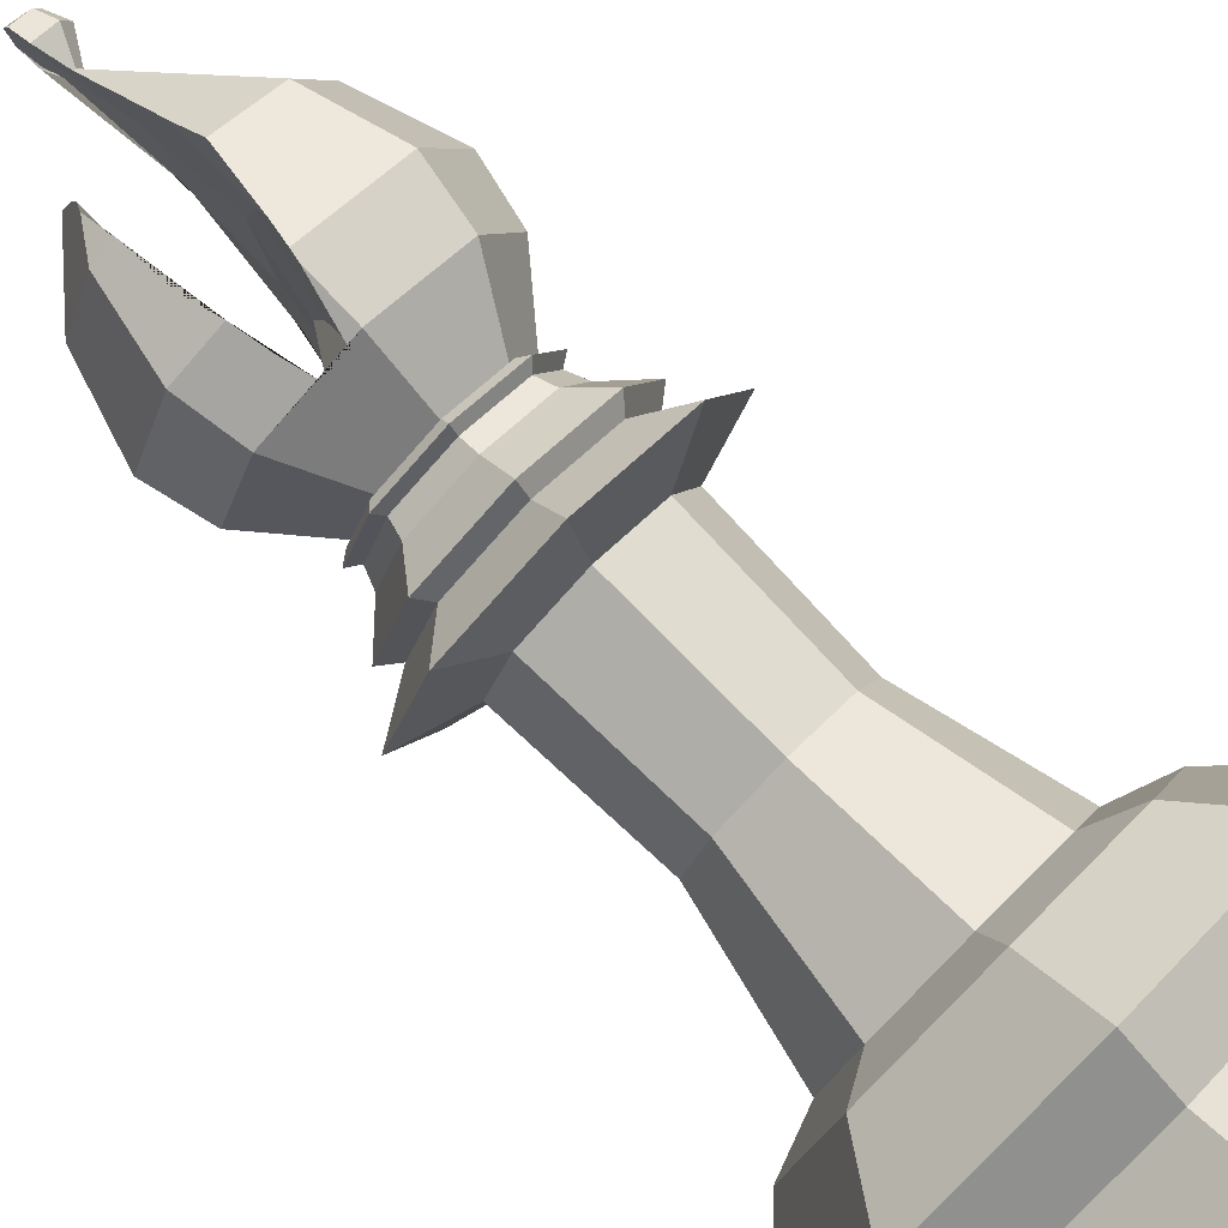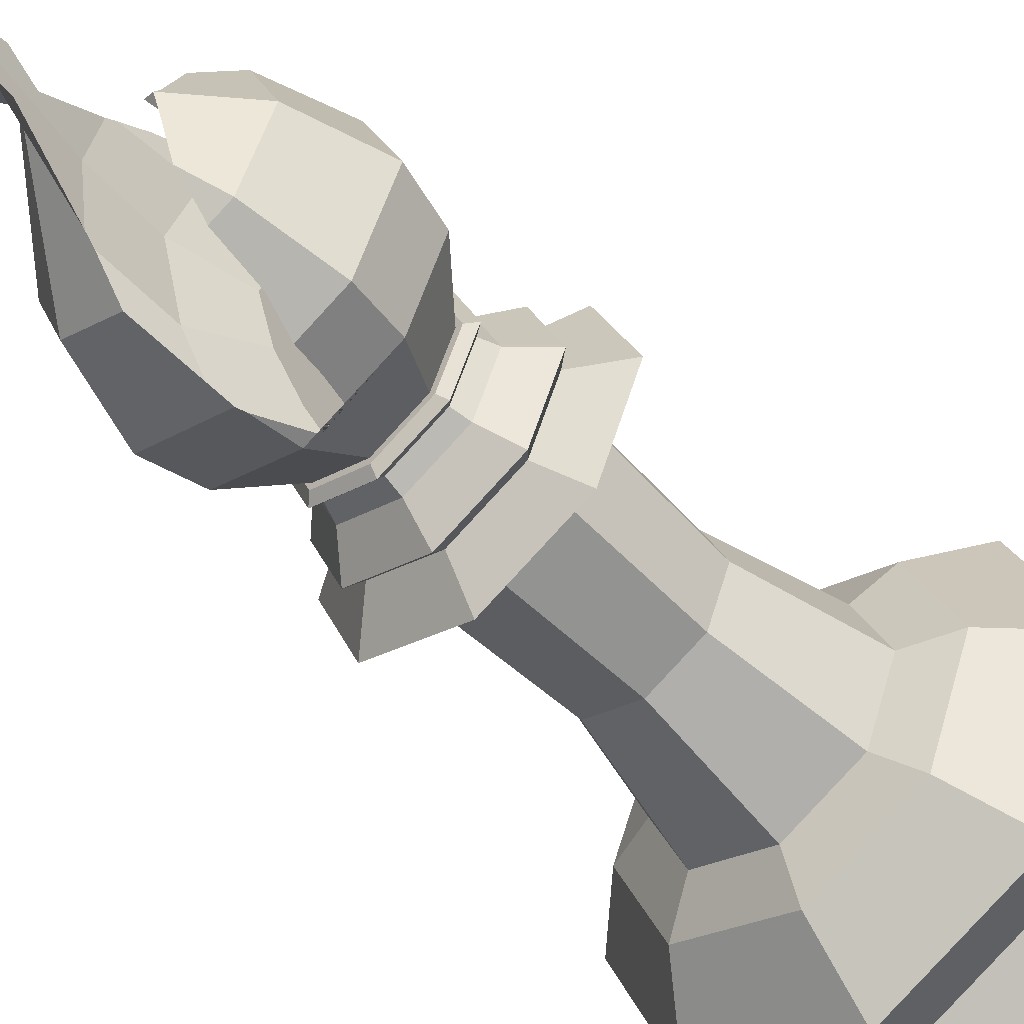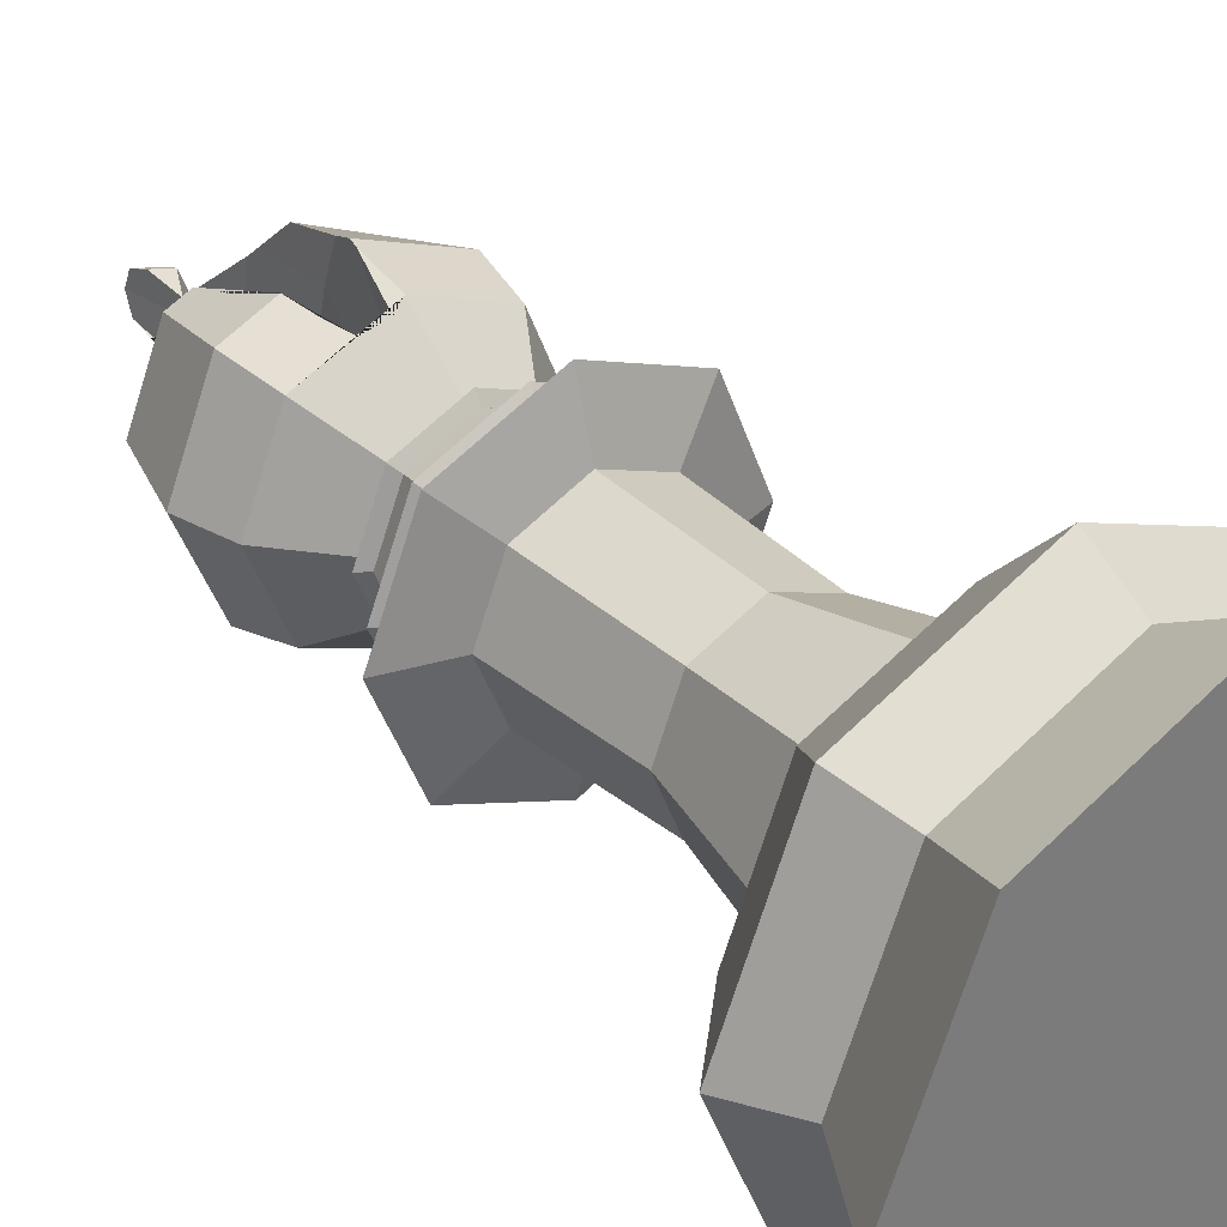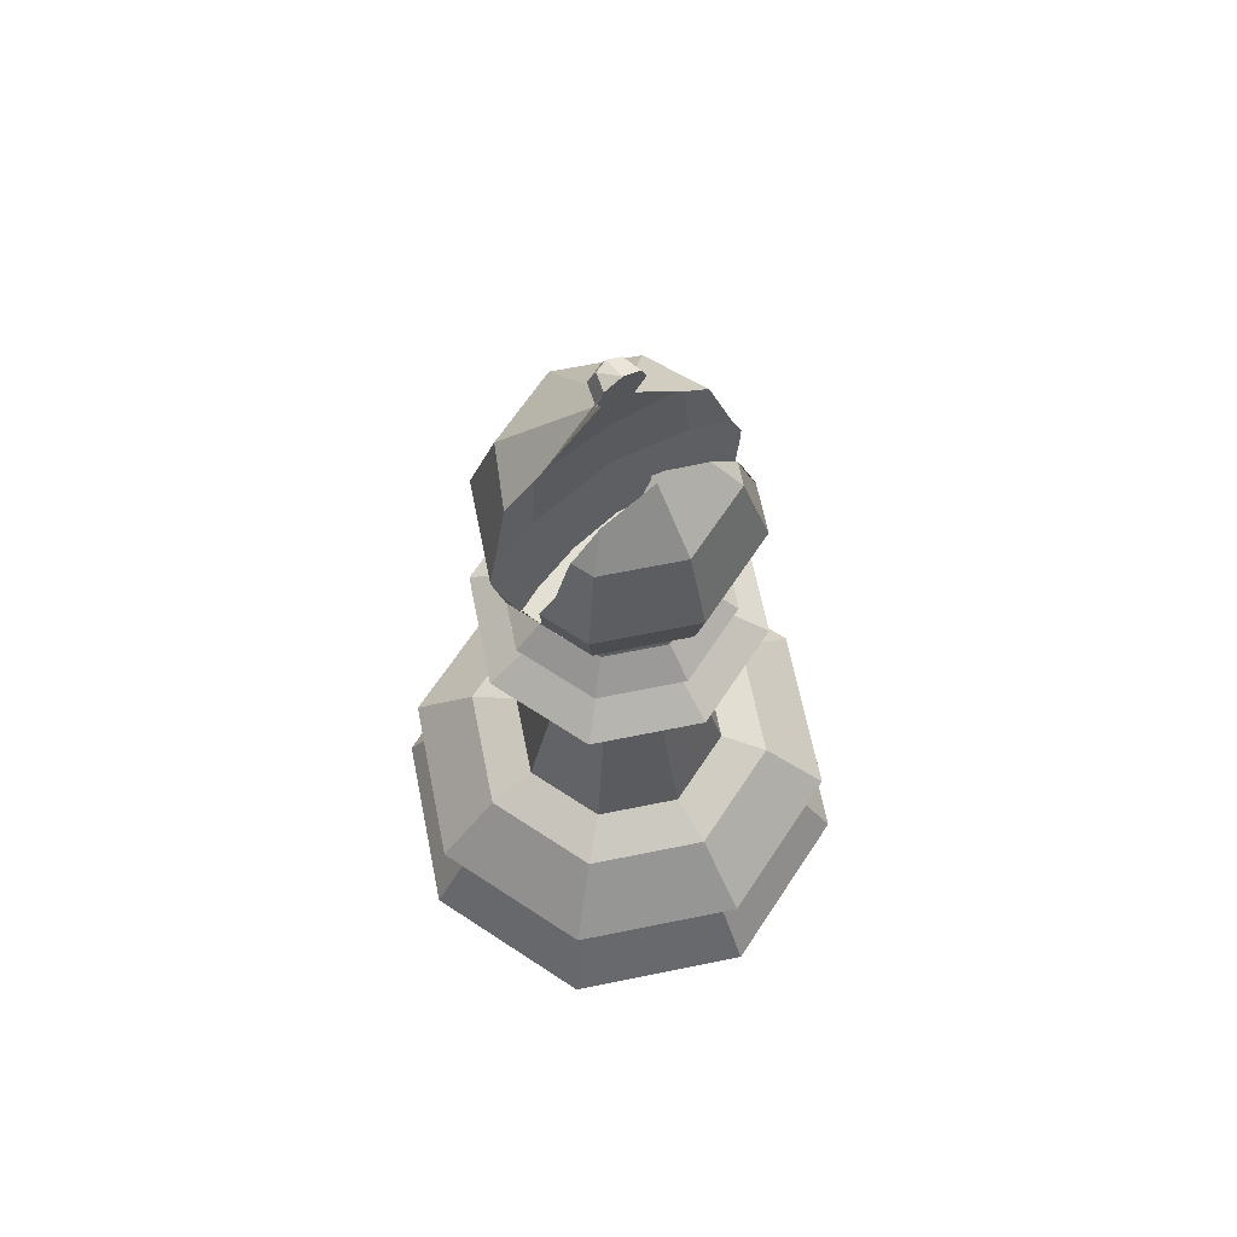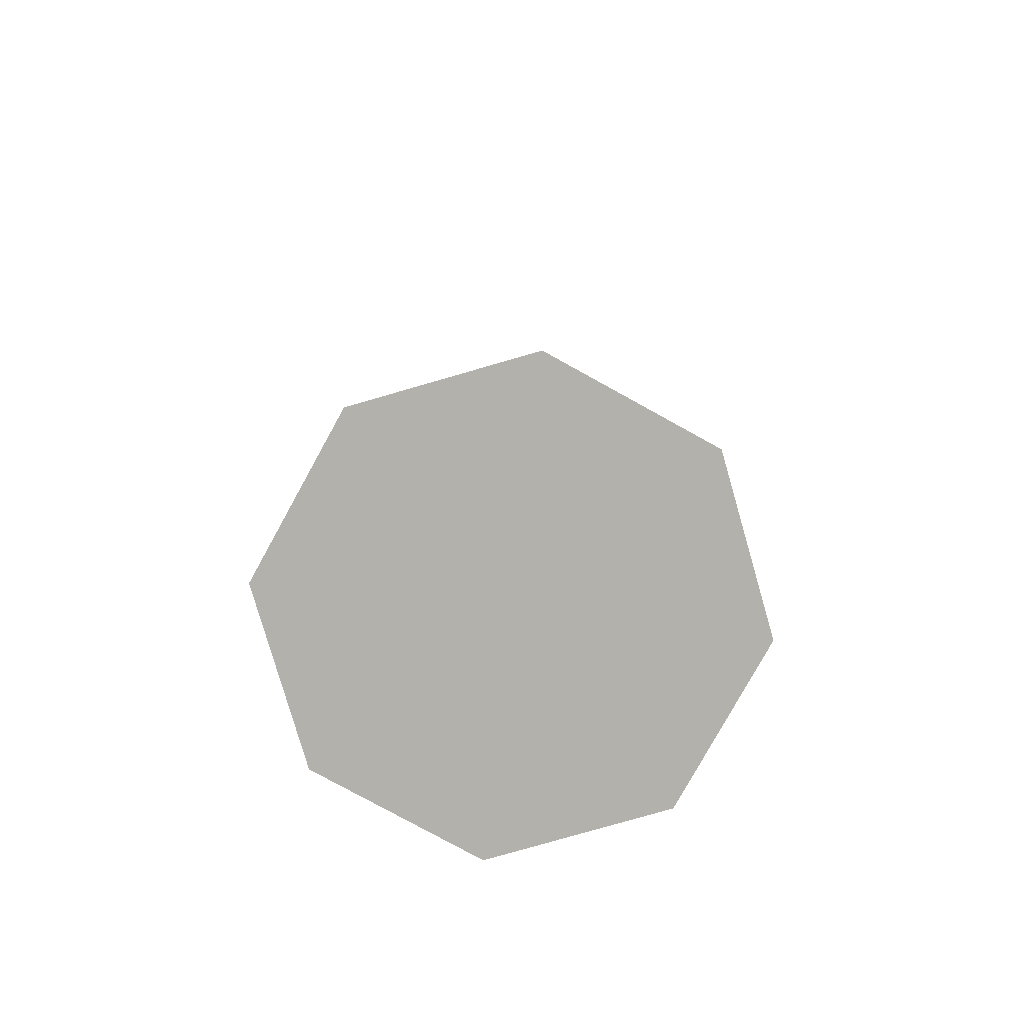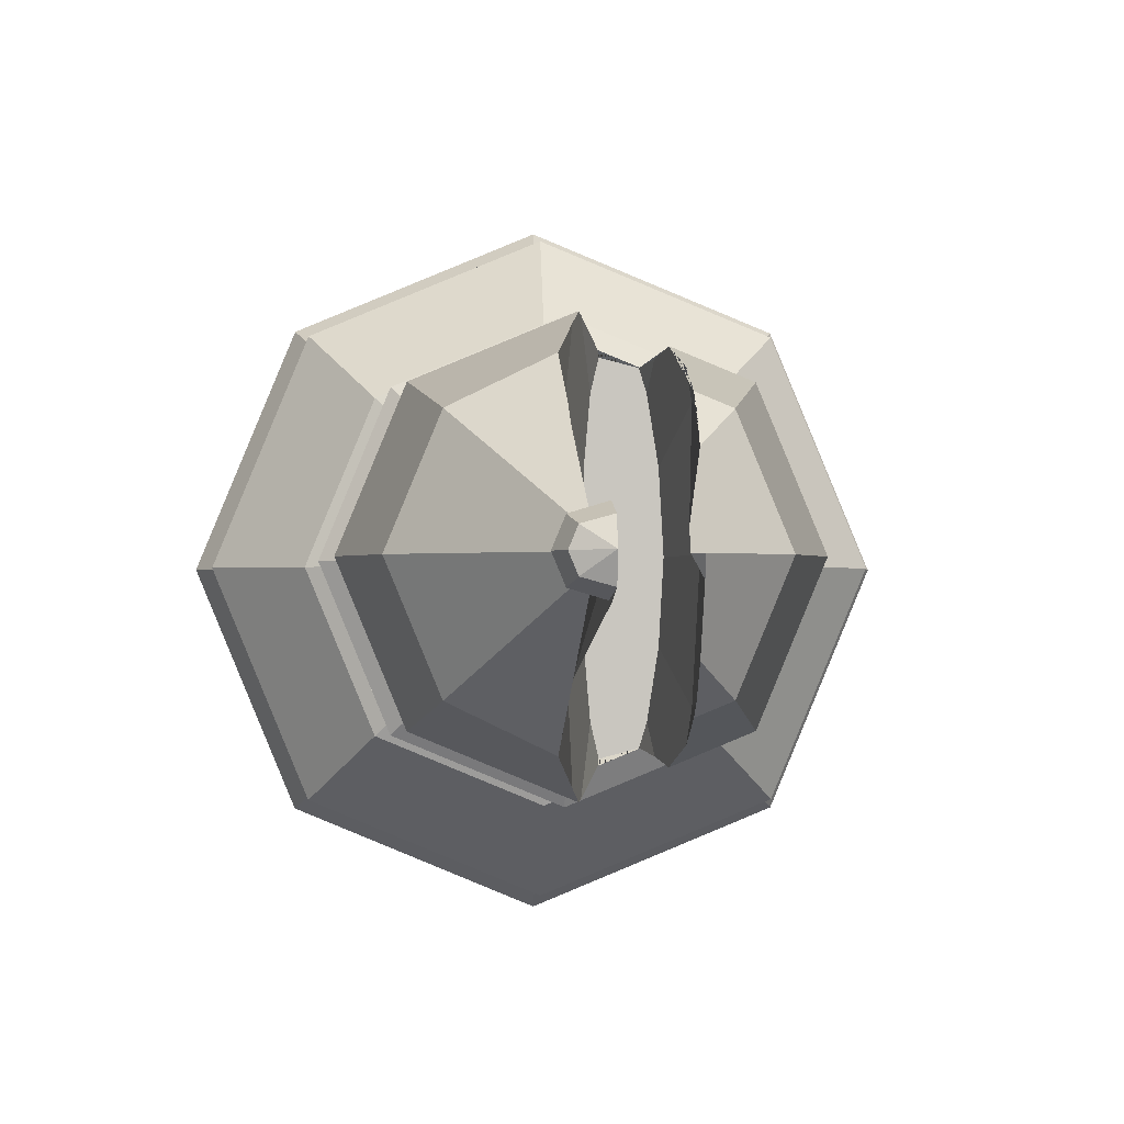
<metadata>
{"format":"obj","ext":"obj","renderer":"f3d","projection":"perspective","resolution":1024,"background":"white","views":[{"elev":80.0,"azim":-45.1,"up":"+Z"},{"elev":-53.2,"azim":-137.3,"up":"+Z"},{"elev":33.1,"azim":-38.8,"up":"+Z"},{"elev":66.4,"azim":-124.0,"up":"+Y"},{"elev":-78.9,"azim":128.6,"up":"+Y"},{"elev":-0.7,"azim":177.5,"up":"+Z"}]}
</metadata>
<code>
o White_Bishop_1_Cylinder.000
v -0.05723 5.54 -0.7387
v -0.01814 5.74 -0.3998
v -0.00442 5.865 0
v -0.01814 5.74 0.3998
v -0.05723 5.536 0.7387
v -0.3122 5.536 0.7387
v -0.3513 5.74 0.3998
v -0.365 5.865 -0
v -0.3513 5.74 -0.3998
v -0.3122 5.54 -0.7387
v 0.08972 6.26 -0.6587
v 0.09095 7.019 0
v 0.1123 6.427 0
v 0.08972 6.26 0.6587
v -0.4592 6.26 0.6587
v -0.3956 7.019 -0
v -0.4818 6.427 -0
v -0.4592 6.26 -0.6587
v 0.04702 7.467 -0.08254
v 0.6178 6.591 -0.6178
v 0.7682 5.923 -0.7682
v 0.08132 7.467 0.000277
v 0.8738 6.591 0
v 1.086 5.923 0
v 0.04702 7.467 0.08309
v 0.6178 6.591 0.6178
v 0.7682 5.923 0.7682
v -0.6178 6.591 0.6178
v -0.7682 5.923 0.7682
v -0.8738 6.591 0
v -1.086 5.923 0
v -0.6178 6.591 -0.6178
v -0.7682 5.923 -0.7682
v 0 0 -2
v 0 1.781 -0.9136
v 1.414 0 -1.414
v 0.646 1.781 -0.646
v 2 0 -0
v 0.9136 1.781 -0
v 1.414 0 1.414
v 0.646 1.781 0.646
v -1e-06 0 2
v -0 1.781 0.9136
v -1.414 0 1.414
v -0.646 1.781 0.646
v -2 0 -2e-06
v -0.9136 1.781 -1e-06
v -1.414 0 -1.414
v -0.646 1.781 -0.646
v 0 0.6791 -1.607
v 1.136 0.6791 -1.136
v 1.607 0.6791 -0
v 1.136 0.6791 1.136
v -0 0.6791 1.607
v -1.136 0.6791 1.136
v -1.607 0.6791 -2e-06
v -1.136 0.6791 -1.136
v 0 1.108 -1.852
v 1.309 1.108 -1.309
v 1.852 1.108 -0
v 1.309 1.108 1.309
v -1e-06 1.108 1.852
v -1.309 1.108 1.309
v -1.852 1.108 -2e-06
v -1.309 1.108 -1.309
v 0 1.635 -1.318
v 0.9316 1.635 -0.9316
v 1.318 1.635 -0
v 0.9316 1.635 0.9316
v -0 1.635 1.318
v -0.9316 1.635 0.9316
v -1.318 1.635 -2e-06
v -0.9316 1.635 -0.9316
v -1e-06 4.443 -0.8186
v 0.5789 4.443 -0.5789
v 0.8186 4.443 -0
v 0.5789 4.443 0.5789
v -1e-06 4.443 0.8186
v -0.5789 4.443 0.5789
v -0.8186 4.443 -1e-06
v -0.5789 4.443 -0.5789
v 0.4925 4.07 0.4925
v -1e-06 4.07 -0.6965
v -0.4925 4.07 -0.4925
v -1e-06 4.07 0.6965
v 0.4925 4.07 -0.4925
v -0.4925 4.07 0.4925
v 0.6965 4.07 -0
v -0.6965 4.07 -1e-06
v 0.8422 4.216 0.8422
v -1e-06 4.216 -1.191
v -0.8422 4.216 -0.8422
v -1e-06 4.216 1.191
v 0.8422 4.216 -0.8422
v -0.8422 4.216 0.8422
v 1.191 4.216 -0
v -1.191 4.216 -1e-06
v 0.4552 2.882 -0.4552
v 0.6438 2.882 -0
v 0.4552 2.882 0.4552
v -0 2.882 0.6438
v -0.4552 2.882 0.4552
v -0.6438 2.882 -1e-06
v -0.4552 2.882 -0.4552
v -0 2.882 -0.6438
v 0.488 4.764 0.488
v 0.6901 4.764 -0
v 0.488 4.764 -0.488
v -1e-06 4.764 -0.6901
v -0.488 4.764 -0.488
v -0.488 4.764 0.488
v -1e-06 4.764 0.6901
v -0.6901 4.764 -1e-06
v -0.9363 4.535 -1e-06
v -0.662 4.535 0.662
v 0.9363 4.535 -0
v 0.662 4.535 -0.662
v -1e-06 4.535 -0.9363
v -0.662 4.535 -0.662
v 0.662 4.535 0.662
v -1e-06 4.535 0.9363
v -0.5074 4.951 -0.5074
v 0.5074 4.951 0.5074
v -1e-06 4.951 -0.7176
v -1e-06 4.951 0.7176
v -0.5074 4.951 0.5074
v -0.7176 4.951 -1e-06
v 0.5074 4.951 -0.5074
v 0.7176 4.951 -0
v -0.6366 4.897 -1e-06
v -1e-06 4.897 0.6366
v -0.4501 4.897 0.4501
v -0.4501 4.897 -0.4501
v -1e-06 4.897 -0.6366
v 0.4501 4.897 -0.4501
v 0.6366 4.897 -0
v 0.4501 4.897 0.4501
v 0.4521 5.005 -0.4521
v -0.6394 5.005 -1e-06
v 0.6394 5.005 -0
v 0.4521 5.005 0.4521
v -1e-06 5.005 0.6394
v -0.4521 5.005 0.4521
v -0.4521 5.005 -0.4521
v -1e-06 5.005 -0.6394
v 0.6919 5.469 -0.6919
v 0.9784 5.469 0
v 0.6919 5.469 0.6919
v 0 5.469 0.9784
v -0.6919 5.469 0.6919
v -0.9784 5.469 0
v -0.6919 5.469 -0.6919
v -0 5.469 -0.9784
v 0.4206 5.012 -0.4206
v 0.5948 5.012 0
v 0.4206 5.012 0.4206
v 0 5.012 0.5948
v -0.4206 5.012 0.4206
v -0.5948 5.012 0
v -0.4206 5.012 -0.4206
v 0 5.012 -0.5948
v 0.1034 7.812 -0.1041
v 0.1462 7.666 -0.1469
v 0.1462 7.812 -0.000753
v 0.2068 7.666 -0.000753
v 0.1034 7.812 0.1026
v 0.1462 7.666 0.1454
v -0.04668 7.812 -0.1453
v -0.03528 7.666 -0.2011
v -0.3925 7.05 -0
v -0.3917 7 0.1117
v -0.04618 7.87 0.003683
v -0.04509 7.812 0.1431
v -0.03215 7.666 0.1983
v 0.02951 7.467 0.09034
v 0.09426 6.925 0.5408
v 0.09427 6.925 -0.5406
v 0.02791 7.467 -0.09045
v -0.4573 7.05 -0.000178
v -0.4478 6.856 0.4477
v -0.4472 6.656 0.6299
v 0.1002 6.842 0.6164
v 0.1334 6.591 0.8523
v -0.4415 6.591 0.6909
v -0.4403 6.181 0.8218
v 0.0488 6.088 1.013
v -0.3865 5.923 0.9262
v -0.338 5.678 0.8881
v 0.0134 5.923 1.081
v -0.000281 5.849 1.069
v -0.2813 5.465 0.8583
v -0.101 5.435 0.9081
v -0.09513 5.469 0.939
v -0.4566 7 -0.1106
v -0.4481 6.855 -0.448
v 0.1002 6.841 -0.6164
v -0.4472 6.656 -0.6299
v -0.281 5.466 -0.8594
v -0.1011 5.436 -0.9086
v 0.1323 6.591 -0.8528
v -0.4419 6.591 -0.6907
v 0.04895 6.092 -1.012
v 0.01345 5.923 -1.081
v -7e-06 5.855 -1.07
v -0.09465 5.469 -0.9392
v -0.3382 5.683 -0.8892
v -0.4404 6.183 -0.8212
v -0.3833 5.923 -0.9276
f 12 176 175 174 173 172
f 16 194 179 170
f 10 198 206
f 9 10 206 208 207 18
f 18 207 201 197
f 8 9 18 17
f 17 18 197 195 194 16
f 7 8 17 15
f 15 17 16 171 180 181
f 6 7 15 185 187 188
f 5 192 193 190
f 4 5 190 189 186 14
f 14 186 183 182
f 3 4 14 13
f 13 14 182 176 12
f 2 3 13 11
f 11 13 12 177 196
f 1 2 11 202 203 204
f 163 162 164 165
f 21 20 23 24
f 24 23 26 27
f 27 26 183 186 189
f 162 172 164
f 29 28 30 31
f 19 163 165 22
f 31 30 32 33
f 33 32 201 207 208
f 62 54 53 61
f 104 84 83 105
f 46 56 57 48
f 55 63 64 56
f 70 43 45 71
f 50 58 59 51
f 103 89 84 104
f 87 95 97 89
f 89 97 92 84
f 63 71 72 64
f 62 70 71 63
f 66 35 37 67
f 68 39 41 69
f 105 83 86 98
f 91 74 75 94
f 99 88 82 100
f 43 70 69 41
f 86 94 96 88
f 93 85 82 90
f 38 52 53 40
f 65 73 66 58
f 84 92 91 83
f 95 79 80 97
f 97 80 81 92
f 85 93 95 87
f 102 87 89 103
f 42 54 55 44
f 101 85 87 102
f 92 81 74 91
f 34 50 51 36
f 72 47 49 73
f 73 49 35 66
f 57 65 58 50
f 56 64 65 57
f 64 72 73 65
f 48 57 50 34
f 44 55 56 46
f 71 45 47 72
f 54 62 63 55
f 93 78 79 95
f 58 66 67 59
f 70 62 61 69
f 94 75 76 96
f 78 93 90 77
f 51 59 60 52
f 54 42 40 53
f 52 60 61 53
f 101 43 41 100
f 67 37 39 68
f 96 76 77 90
f 38 40 42 44 46 48 34 36
f 59 67 68 60
f 60 68 69 61
f 83 91 94 86
f 36 51 52 38
f 88 96 90 82
f 98 86 88 99
f 115 111 113 114
f 37 98 99 39
f 85 101 100 82
f 43 101 102 45
f 45 102 103 47
f 39 99 100 41
f 35 105 98 37
f 47 103 104 49
f 49 104 105 35
f 133 122 124 134
f 117 108 107 116
f 119 110 109 118
f 116 107 106 120
f 118 109 108 117
f 114 113 110 119
f 120 106 112 121
f 121 112 111 115
f 78 121 115 79
f 77 120 121 78
f 80 114 119 81
f 74 118 117 75
f 76 116 120 77
f 81 119 118 74
f 75 117 116 76
f 79 115 114 80
f 135 128 129 136
f 106 137 131 112
f 113 130 133 110
f 132 126 127 130
f 130 127 122 133
f 107 136 137 106
f 111 132 130 113
f 109 134 135 108
f 129 140 141 123
f 108 135 136 107
f 110 133 134 109
f 125 142 143 126
f 134 124 128 135
f 131 125 126 132
f 112 131 132 111
f 137 123 125 131
f 122 144 145 124
f 126 143 139 127
f 128 138 140 129
f 123 141 142 125
f 141 140 138 145 144 139 143 142
f 124 145 138 128
f 127 139 144 122
f 136 129 123 137
f 24 27 148 147
f 29 31 151 150
f 31 33 152 151
f 21 24 147 146
f 27 189 190 149 148
f 33 208 206 198 152
f 146 147 155 154
f 153 146 154 161
f 151 152 160 159
f 149 193 192 191 150 158 157
f 147 148 156 155
f 152 198 199 205 153 161 160
f 150 151 159 158
f 148 149 157 156
f 22 165 167 25
f 165 164 166 167
f 25 167 174 175
f 166 172 173
f 167 166 173 174
f 23 22 25 26
f 26 25 175 176 182 183
f 28 180 171 170 179 30
f 30 179 194 195 32
f 32 195 197 201
f 20 19 22 23
f 171 16 170
f 190 193 149
f 191 188 187 29 150
f 169 168 162 163
f 177 12 172 168 169 178
f 204 203 21 146 153
f 178 169 163 19
f 202 11 196 200
f 168 172 162
f 187 185 184 28 29
f 191 6 188
f 184 181 180 28
f 203 202 200 20 21
f 198 10 9 8 7 6 191 192 5 4 3 2 1 199
f 185 15 181 184
f 199 1 204 205
f 205 204 153
f 200 196 177 178 19 20
f 164 172 166

</code>
